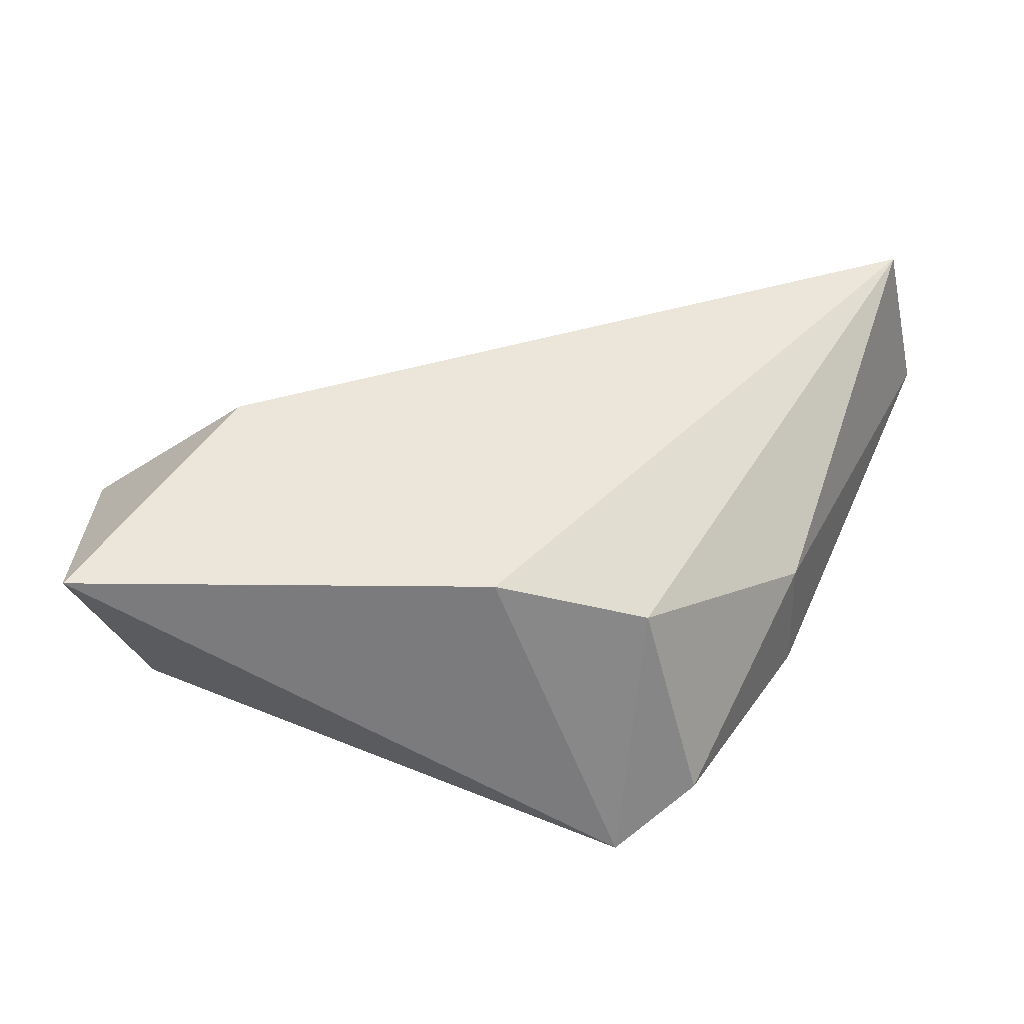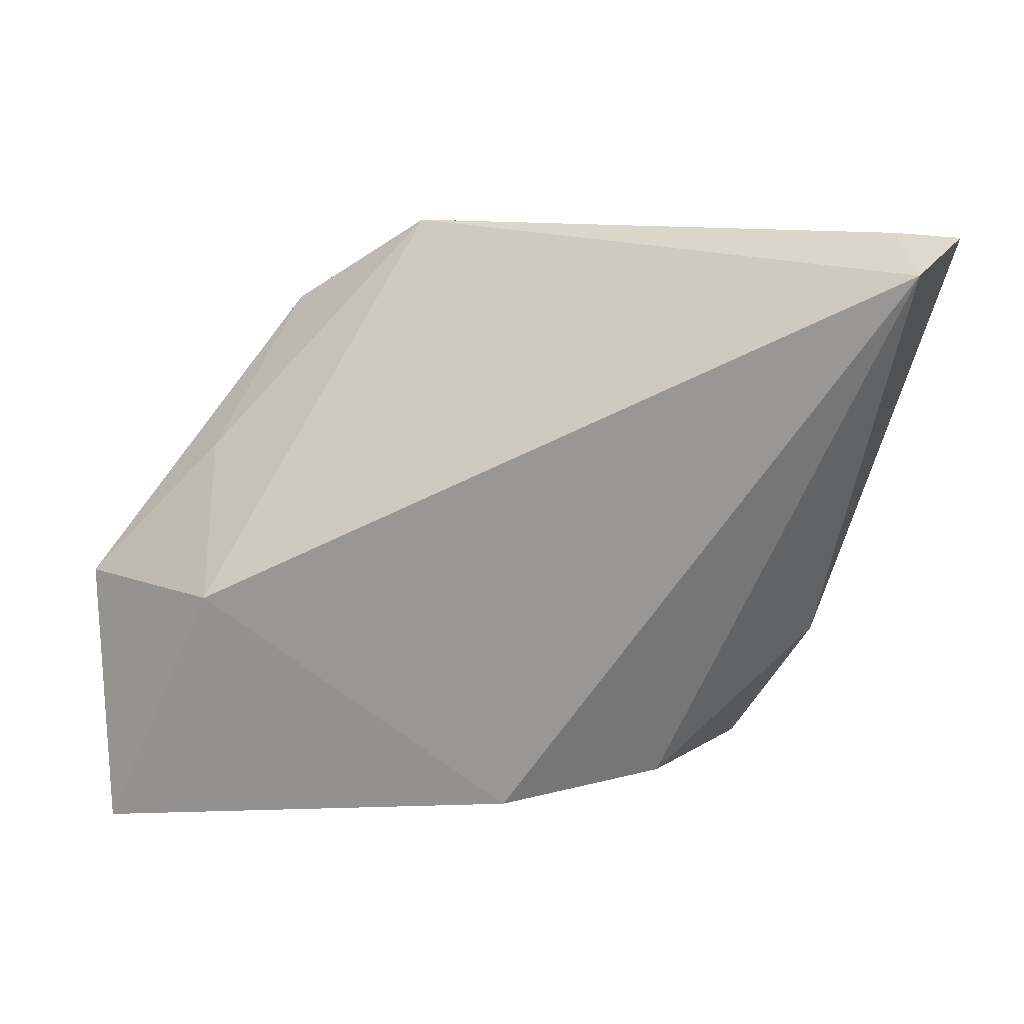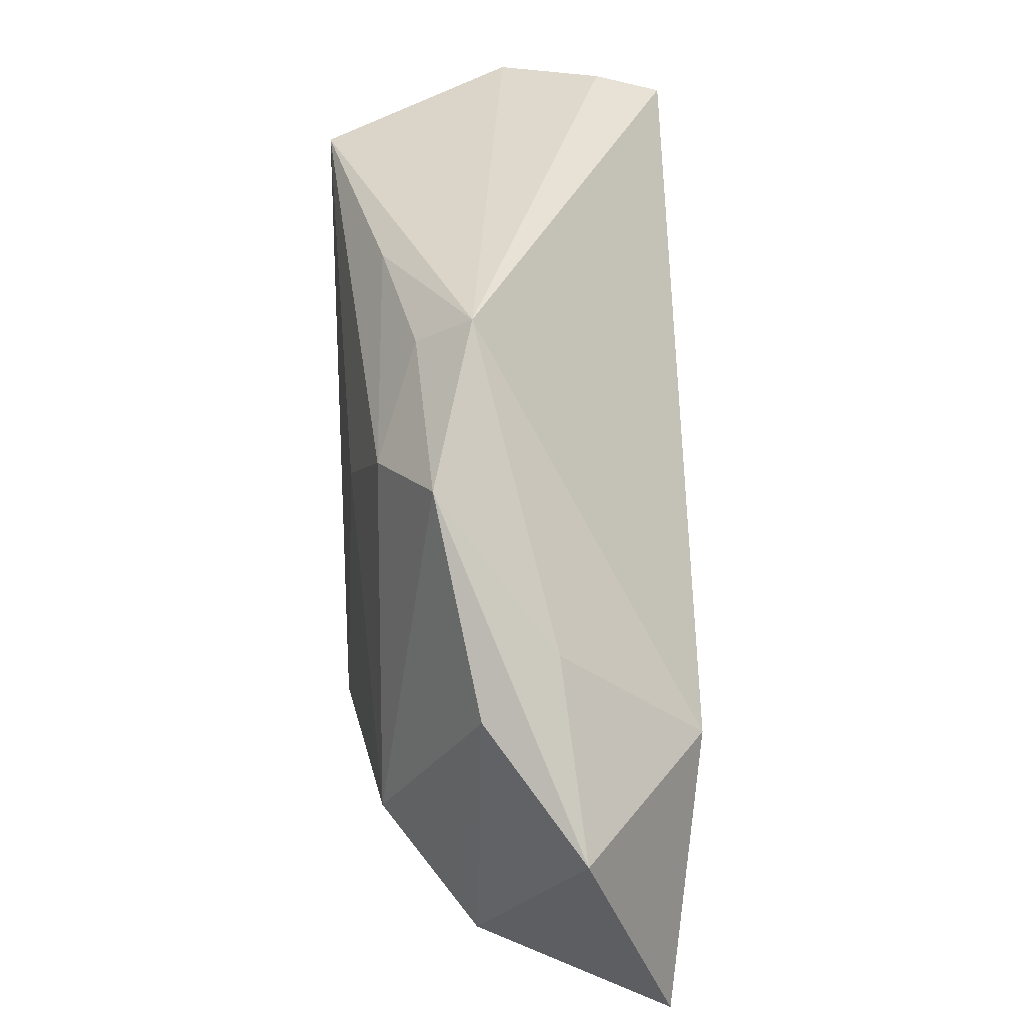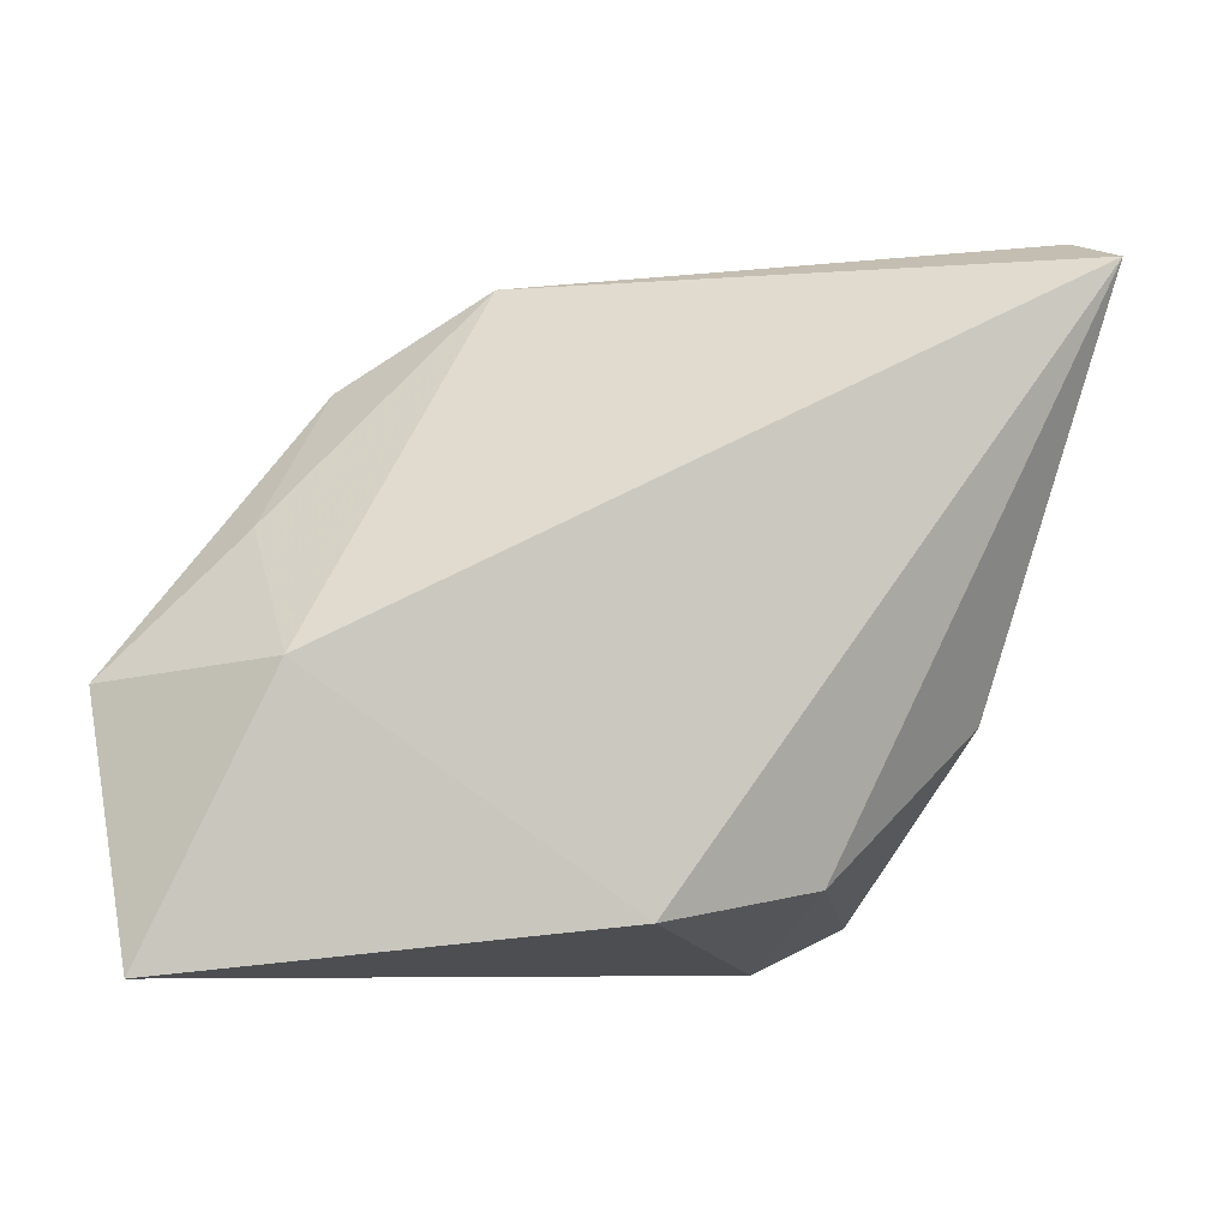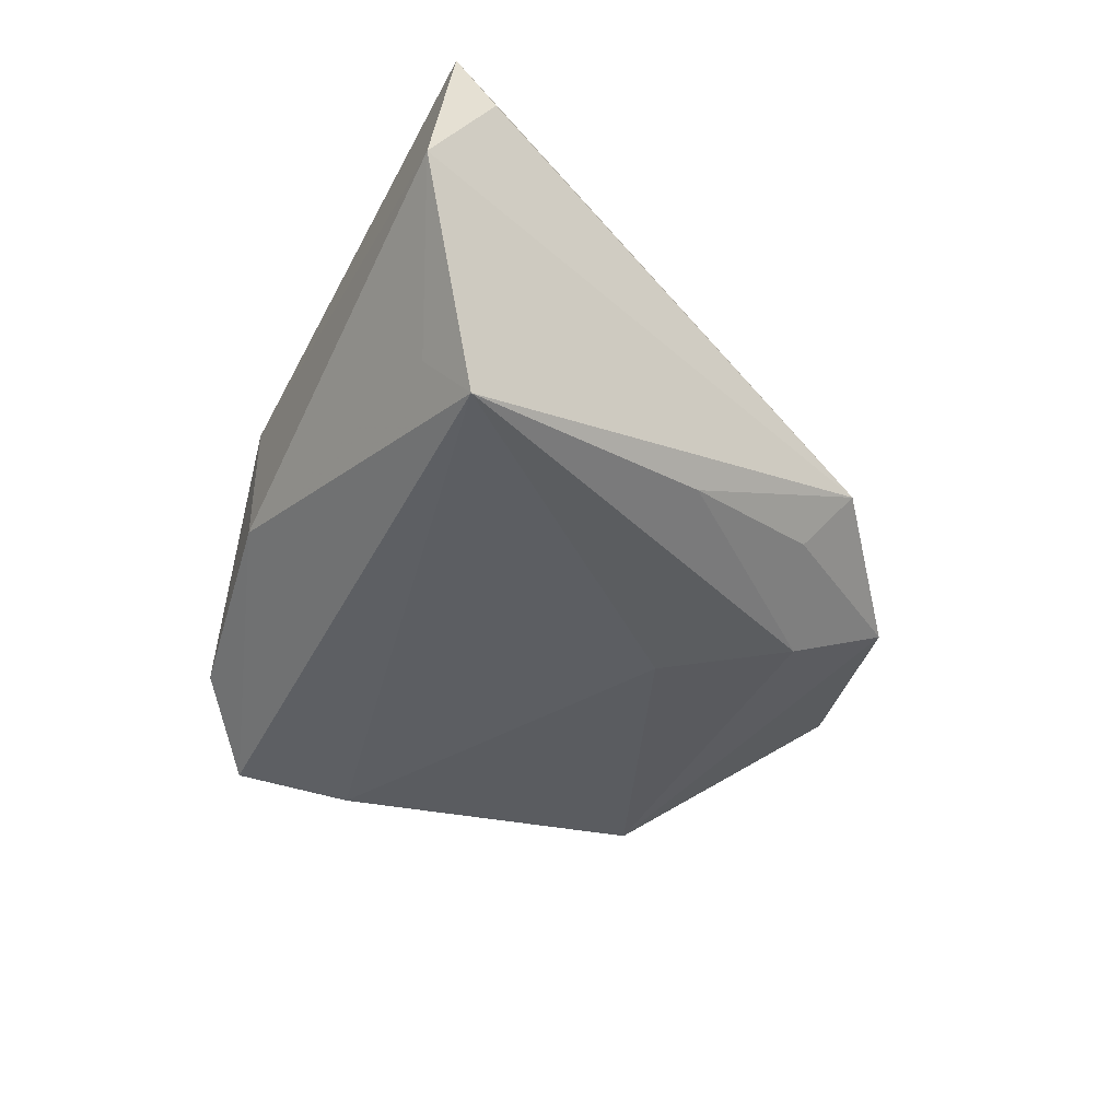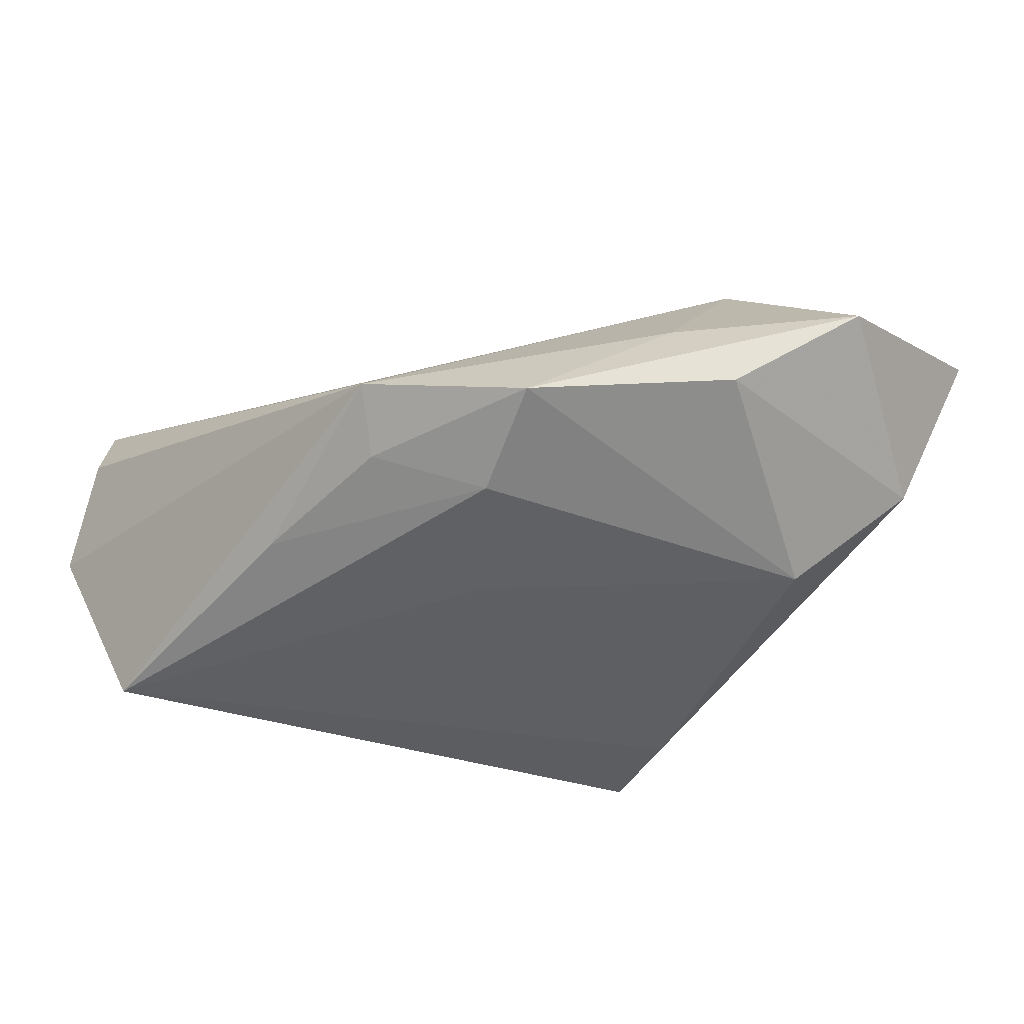
<metadata>
{"format":"obj","ext":"obj","renderer":"f3d","projection":"perspective","resolution":1024,"background":"white","views":[{"elev":41.3,"azim":7.1,"up":"+Z"},{"elev":14.3,"azim":10.4,"up":"+Y"},{"elev":36.5,"azim":-92.8,"up":"+Y"},{"elev":-7.7,"azim":-6.7,"up":"+Y"},{"elev":-40.1,"azim":135.9,"up":"+Z"},{"elev":-35.5,"azim":-132.7,"up":"+Z"}]}
</metadata>
<code>
v -0.04365 -0.02685 -0.005247
v 0.03802 0.03096 -0.0205
v -0.04459 0.004891 -0.004487
v 0.0146 -0.03517 -0.0205
v -0.007774 0.01111 -0.01823
v -0.03539 -0.005793 0.0203
v -0.05411 -0.007228 0.006217
v -0.02004 0.02113 -0.01477
v -0.0007209 -0.03011 0.0169
v 0.03374 -0.01033 0.004637
v -0.03249 -0.01818 -0.01564
v -0.04933 -0.03517 0.01651
v 0.02351 -0.03019 -0.01352
v 0.01657 -0.02685 0.01094
v 0.04878 0.03552 0.001965
v -0.01455 0.03561 -0.004114
v 0.03997 0.02579 -0.01386
v -0.03875 0.008769 0.004015
v -0.0312 0.02512 -0.008878
v 0.006878 0.03161 -0.01384
v 0.03421 -0.009614 -0.01055
v 0.0443 0.03388 0.02193
v -0.01104 0.0309 -0.01024
v 0.002171 -0.0305 -0.0205
v 0.04155 0.03731 0.01373
f 2 16 15
f 15 16 25
f 25 22 15
f 16 22 25
f 6 22 16
f 4 2 21
f 12 6 7
f 1 4 12
f 12 7 1
f 24 2 4
f 4 1 24
f 24 1 11
f 17 2 15
f 15 21 17
f 17 21 2
f 9 14 22
f 9 6 12
f 22 6 9
f 12 4 9
f 4 14 9
f 4 21 13
f 13 14 4
f 18 6 16
f 18 7 6
f 16 2 20
f 20 23 16
f 16 23 19
f 19 18 16
f 7 18 19
f 2 24 5
f 5 24 11
f 10 13 21
f 14 13 10
f 22 14 10
f 15 22 10
f 10 21 15
f 3 19 11
f 7 19 3
f 11 1 3
f 3 1 7
f 11 19 8
f 8 5 11
f 2 5 8
f 8 20 2
f 23 20 8
f 8 19 23

</code>
